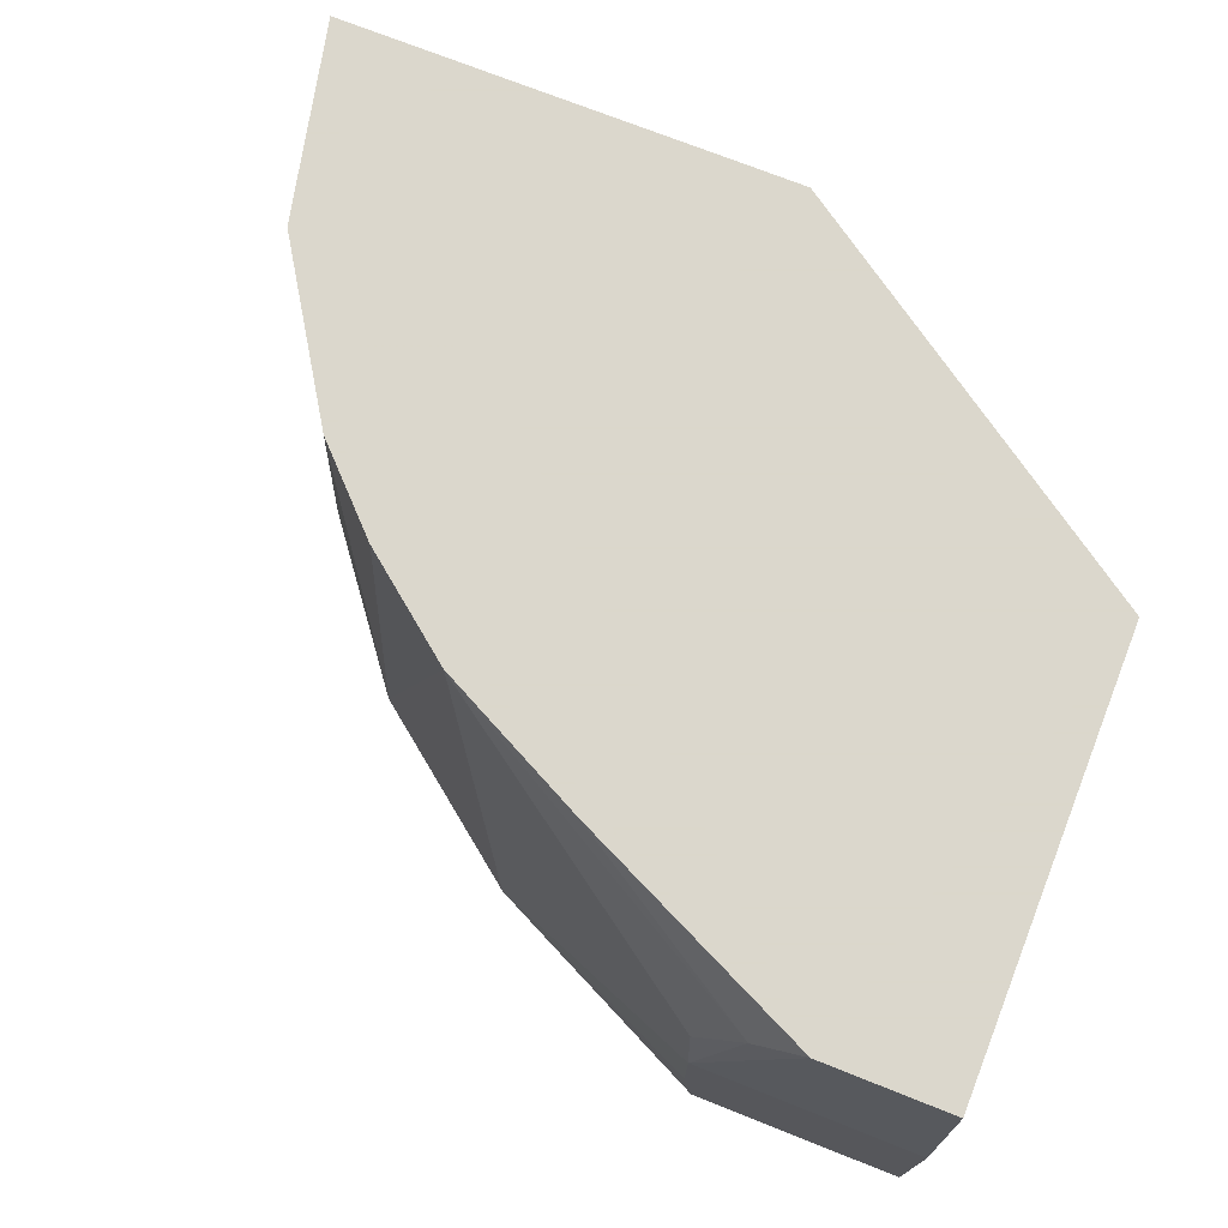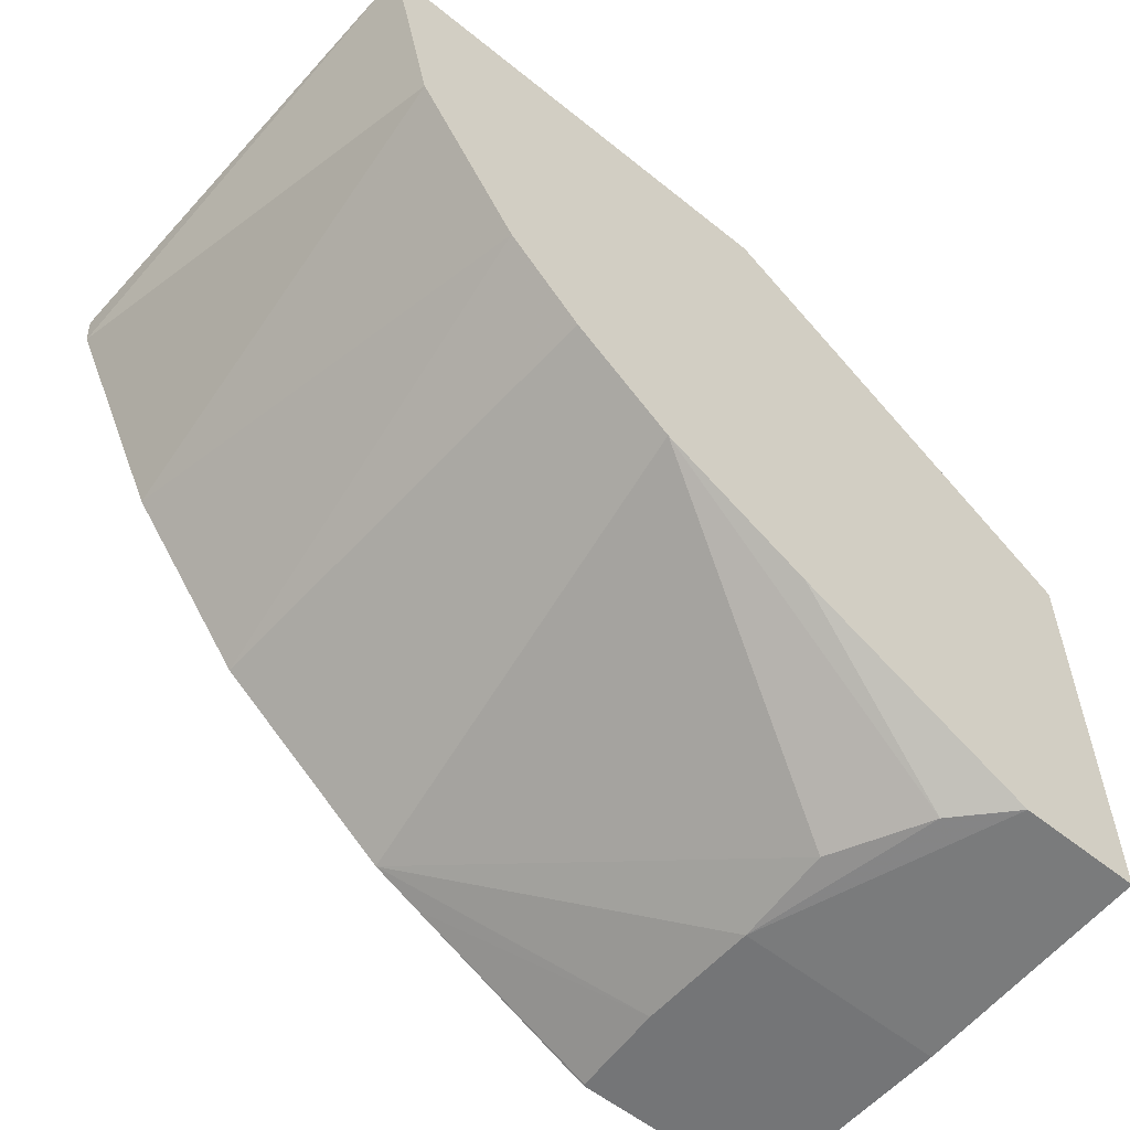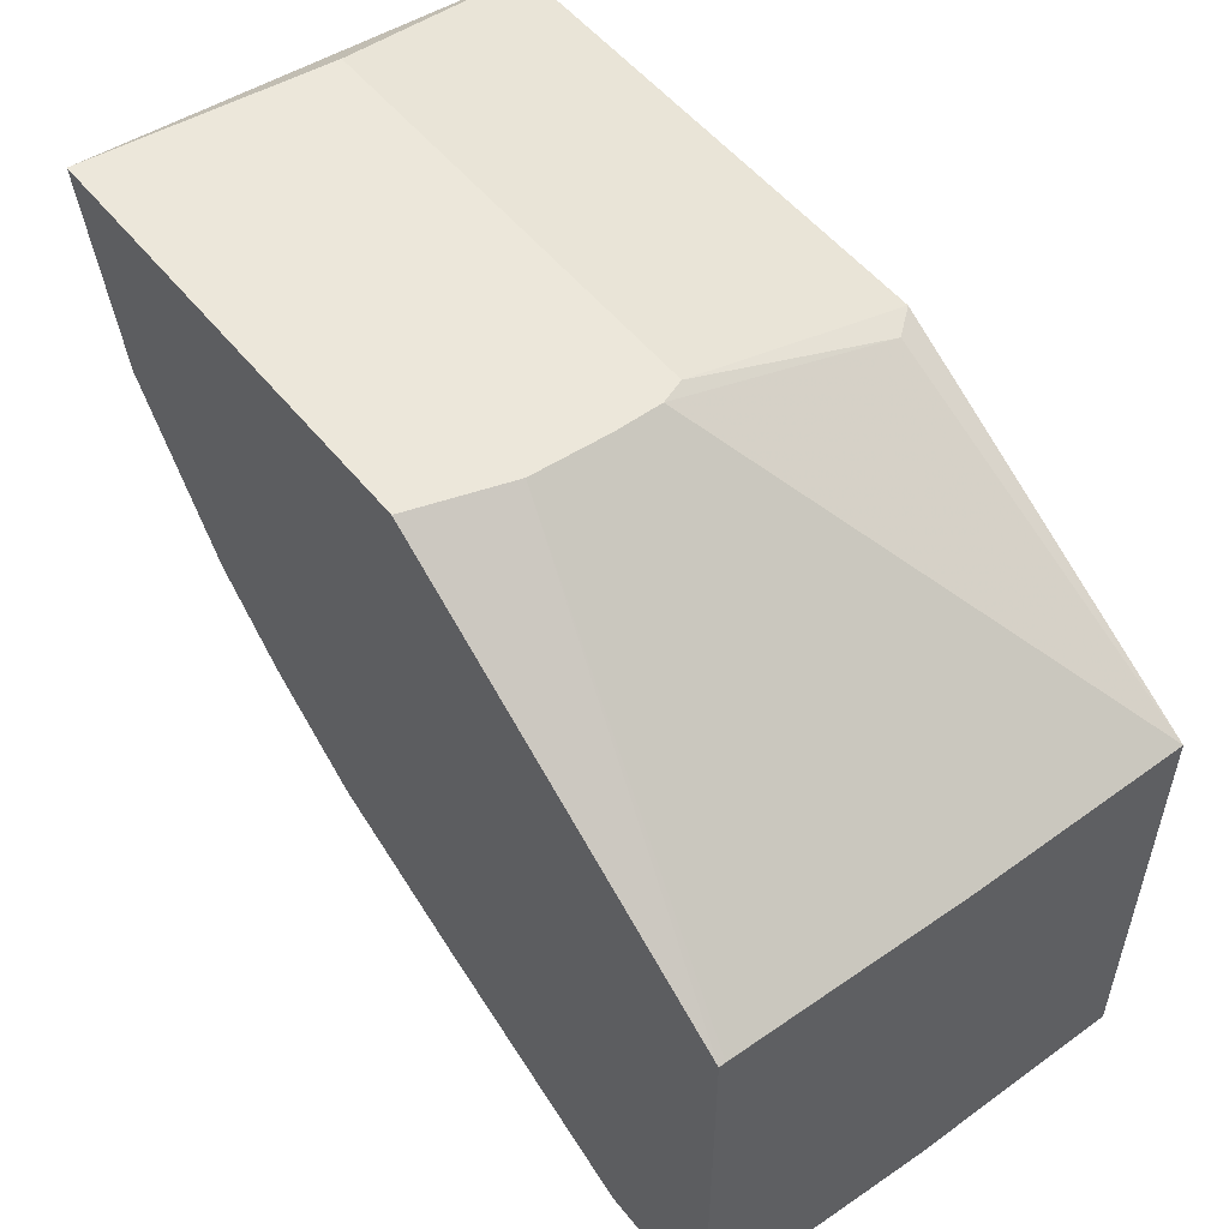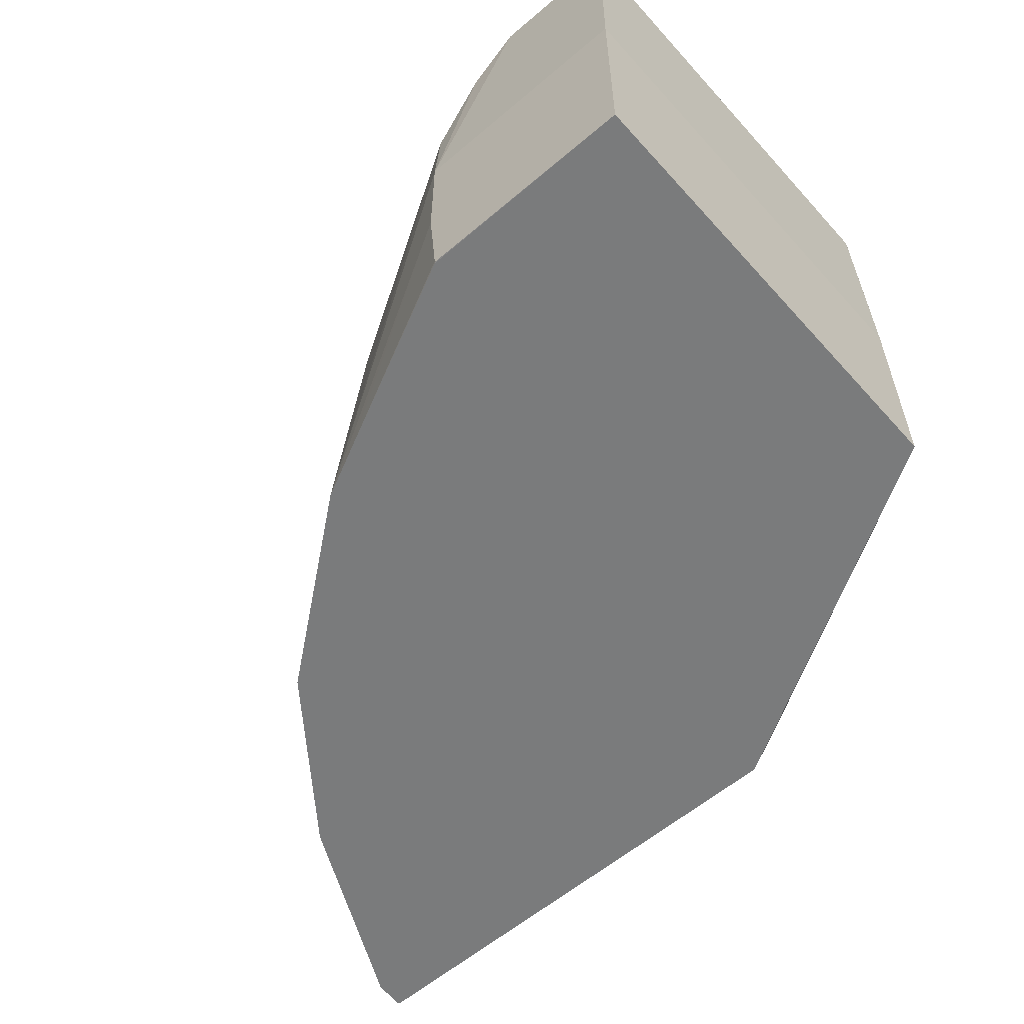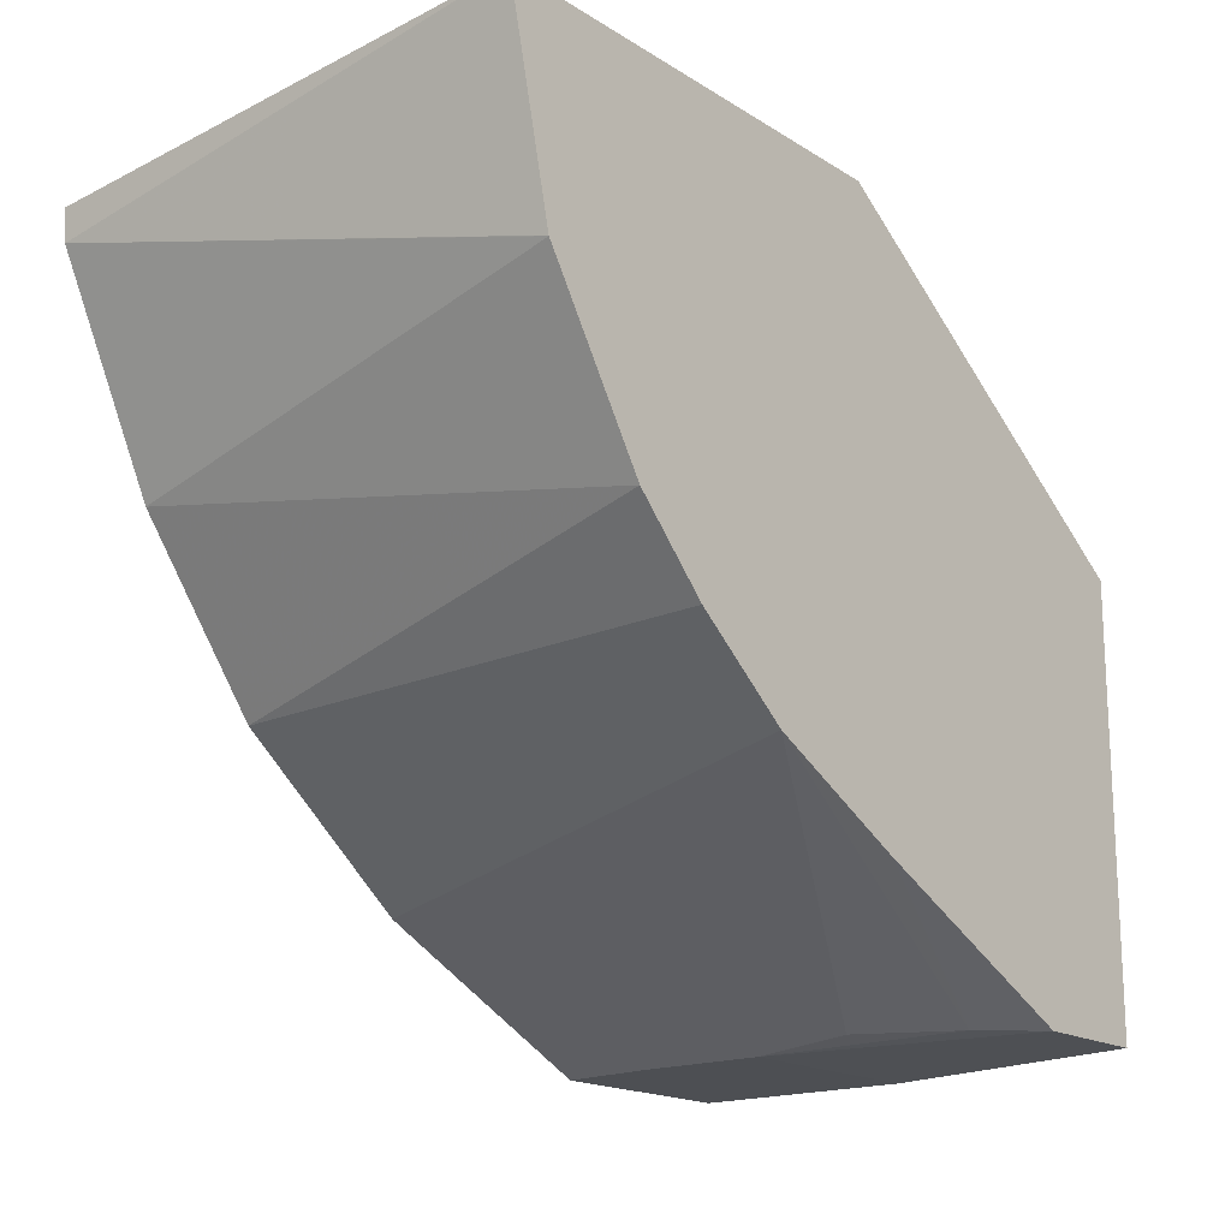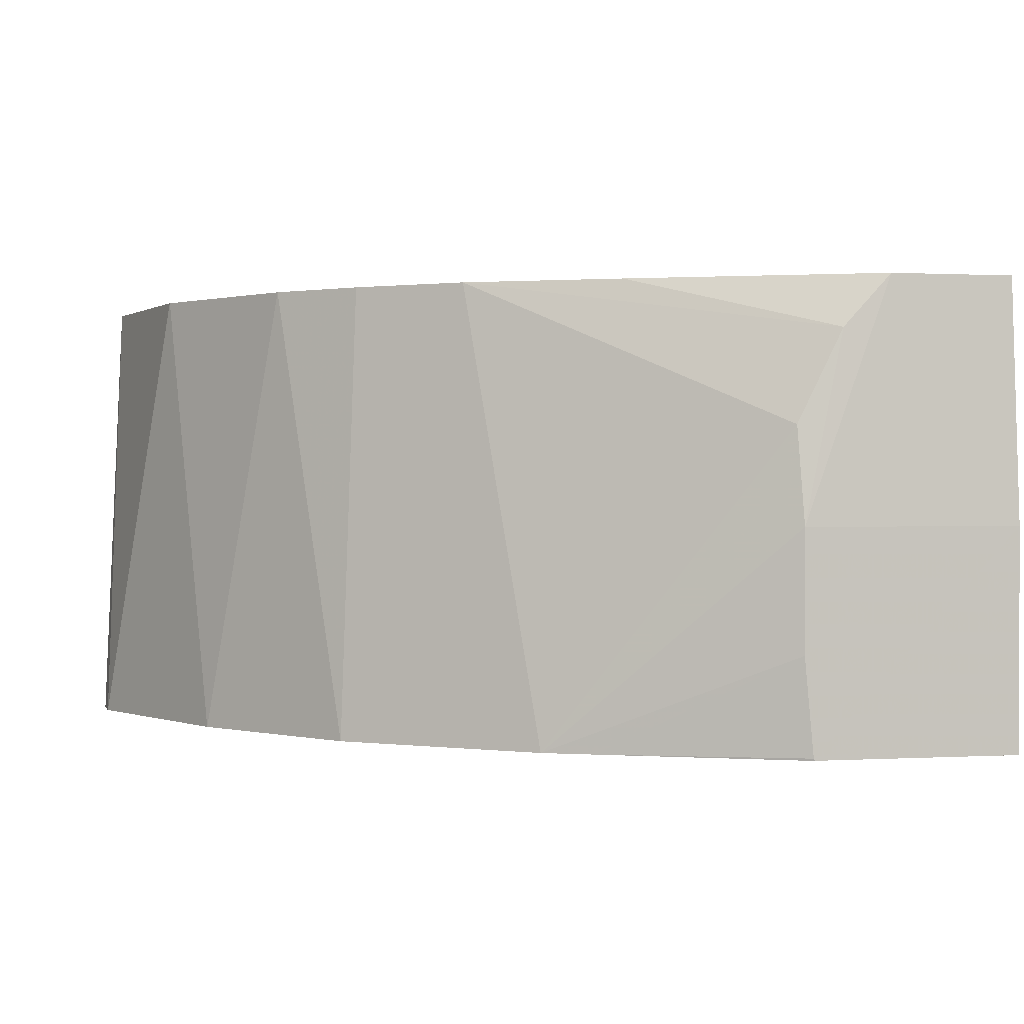
<metadata>
{"format":"obj","ext":"obj","renderer":"f3d","projection":"perspective","resolution":1024,"background":"white","views":[{"elev":73.4,"azim":21.6,"up":"+Z"},{"elev":-56.5,"azim":-40.1,"up":"+Y"},{"elev":53.0,"azim":52.2,"up":"+Y"},{"elev":-58.3,"azim":41.4,"up":"+Z"},{"elev":-17.5,"azim":-50.6,"up":"+Y"},{"elev":0.7,"azim":-12.3,"up":"+Z"}]}
</metadata>
<code>
v -0.3971 0.05531 0.4885
v -0.06169 -0.2747 0.4885
v -0.002188 -0.06899 0.4885
v -0.002188 -0.2747 0.4885
v -0.0001072 -0.2792 0.3724
v -0.0001072 -0.06979 0.3724
v -0.002188 -0.06873 0.4854
v -0.1673 0.05531 0.4058
v -0.1673 0.05531 0.384
v -0.0001072 -0.06982 0.2663
v -0.0001072 -0.2792 0.2663
v -0.1005 -0.2792 0.2674
v -0.09987 -0.2792 0.2664
v -0.1009 -0.2788 0.2663
v -0.1919 -0.2356 0.2663
v -0.2148 -0.2247 0.2663
v -0.1048 -0.2792 0.314
v -0.1048 -0.2792 0.3724
v -0.0848 -0.2747 0.4634
v -0.107 -0.2747 0.4189
v -0.2445 -0.1875 0.4885
v -0.1746 -0.2225 0.4885
v -0.2909 -0.1513 0.4885
v -0.2998 -0.1593 0.2663
v -0.3589 -0.08279 0.2663
v -0.3258 -0.1162 0.4885
v -0.3751 -0.03933 0.4885
v -0.3753 -0.03907 0.4885
v -0.4068 0.01296 0.2663
v -0.4078 0.02803 0.2663
v -0.1677 0.02803 0.2663
v -0.384 0.05531 0.3724
v -0.1717 0.05531 0.3724
v -0.1841 0.05531 0.4885
v -0.1694 0.05531 0.4427
v -0.1572 0.02803 0.2793
f 32 30 1
f 32 1 33
f 32 33 31
f 32 31 30
f 30 31 25
f 27 29 25
f 28 29 27
f 29 1 30
f 28 1 29
f 28 27 1
f 27 23 1
f 26 24 23
f 33 1 34
f 26 23 27
f 29 30 25
f 35 33 34
f 16 25 11
f 9 33 8
f 26 27 25
f 5 4 2
f 23 2 1
f 34 1 3
f 35 34 3
f 7 35 3
f 8 33 35
f 7 8 35
f 25 31 11
f 10 11 31
f 36 31 33
f 36 10 31
f 9 10 36
f 9 36 33
f 14 16 11
f 26 25 24
f 19 21 20
f 20 16 18
f 13 12 14
f 13 14 11
f 13 11 12
f 12 11 5
f 5 11 10
f 6 5 10
f 15 14 12
f 6 10 9
f 6 8 7
f 6 7 3
f 6 3 5
f 5 3 4
f 4 3 2
f 2 3 1
f 24 25 16
f 15 16 14
f 6 9 8
f 17 18 16
f 17 16 15
f 20 21 16
f 21 24 16
f 21 23 24
f 22 19 2
f 22 2 21
f 22 21 19
f 21 2 23
f 19 20 18
f 19 18 2
f 18 5 2
f 18 12 5
f 17 15 12
f 17 12 18

</code>
